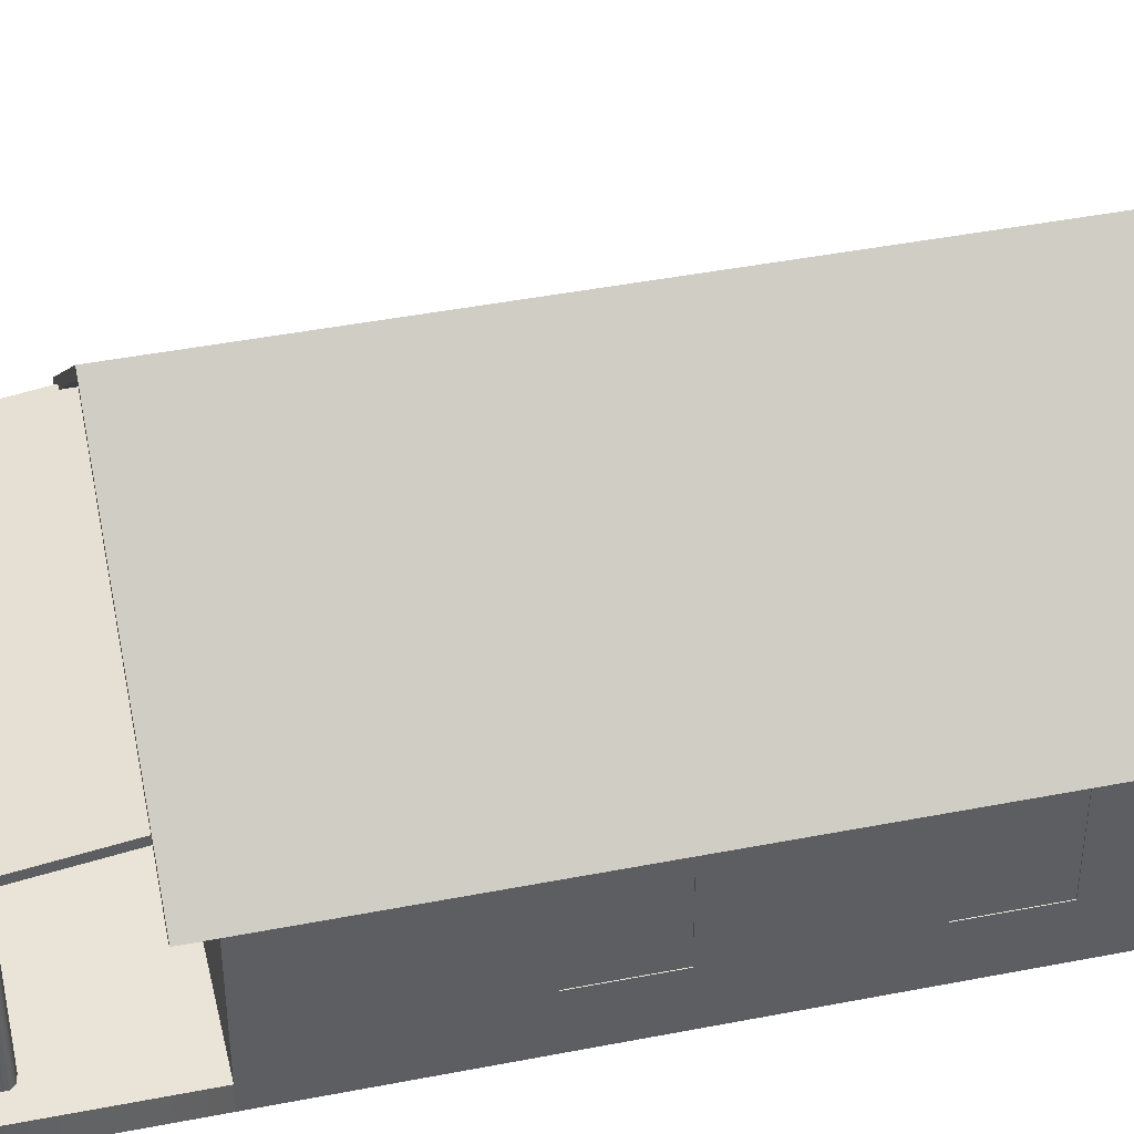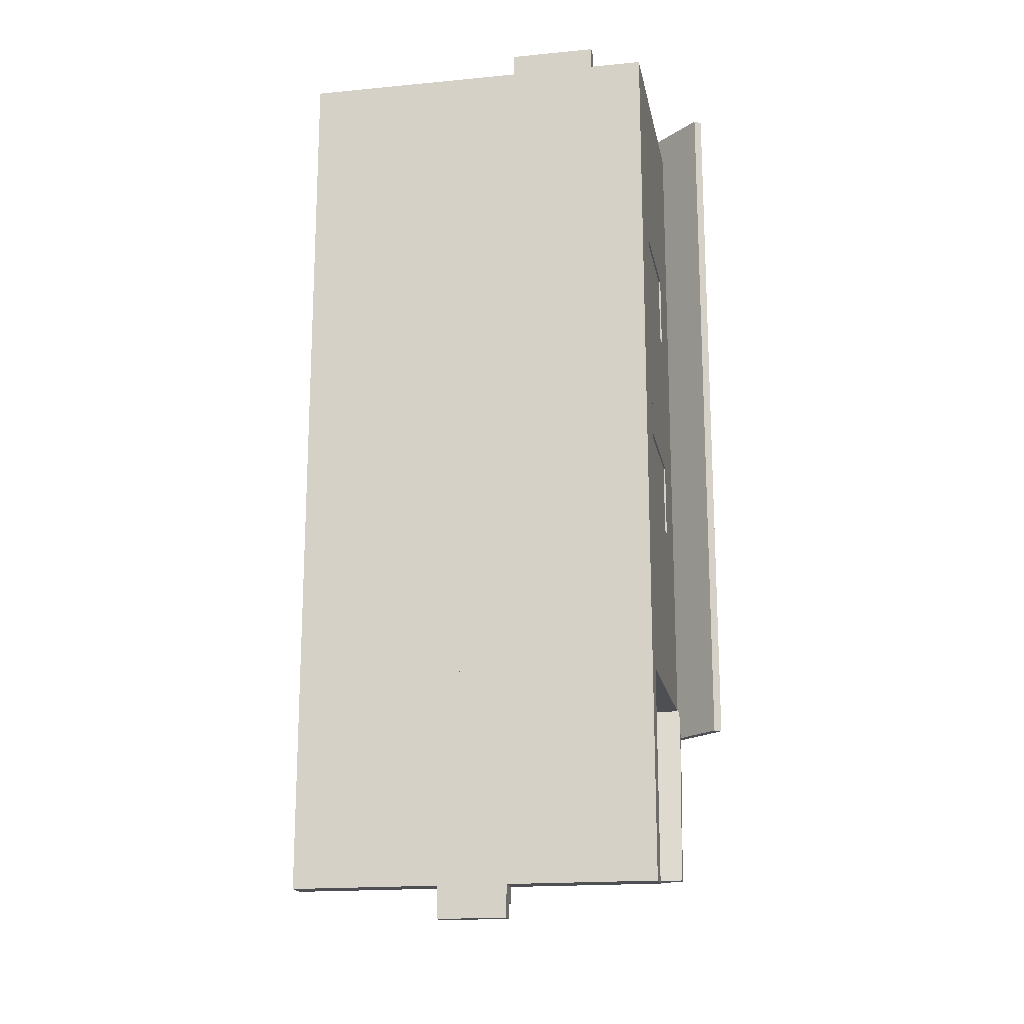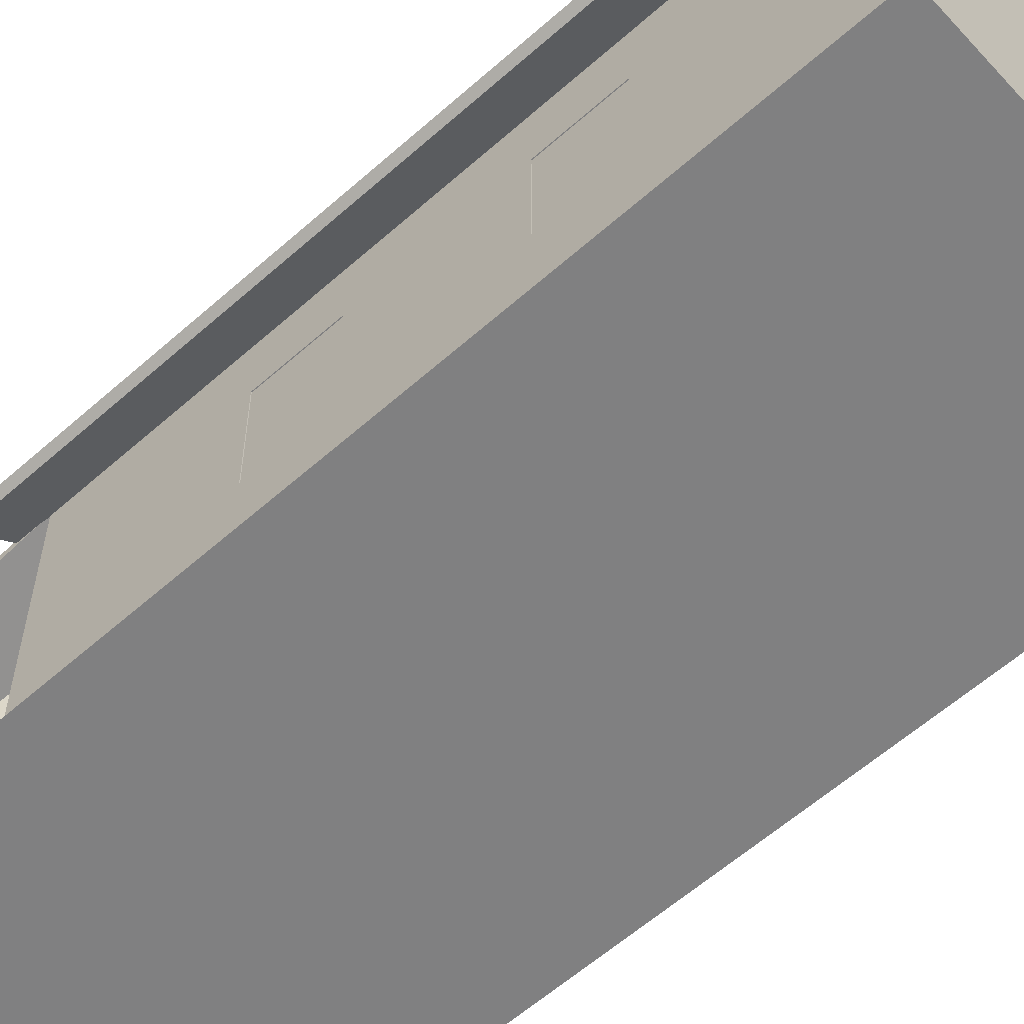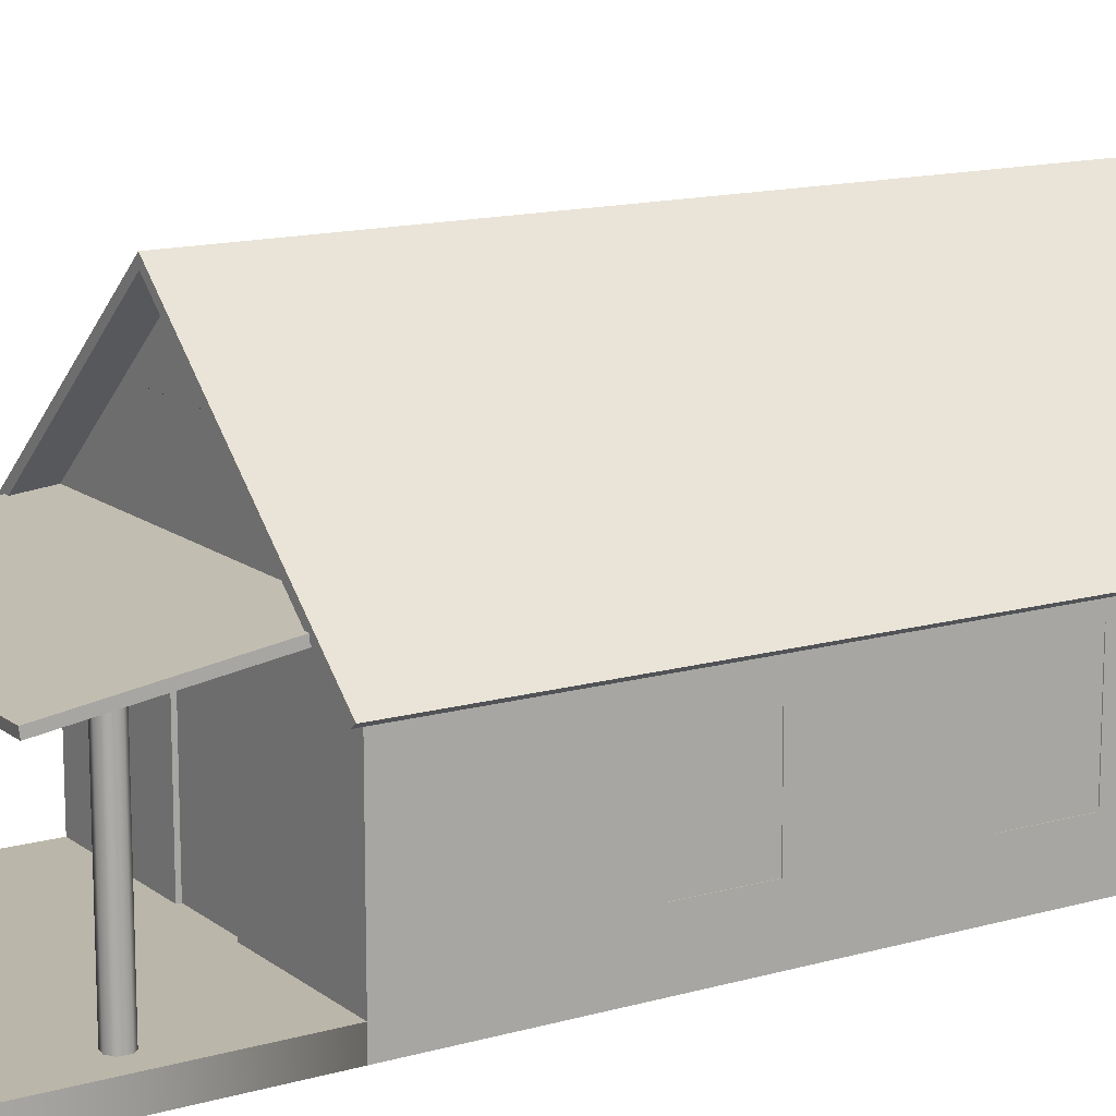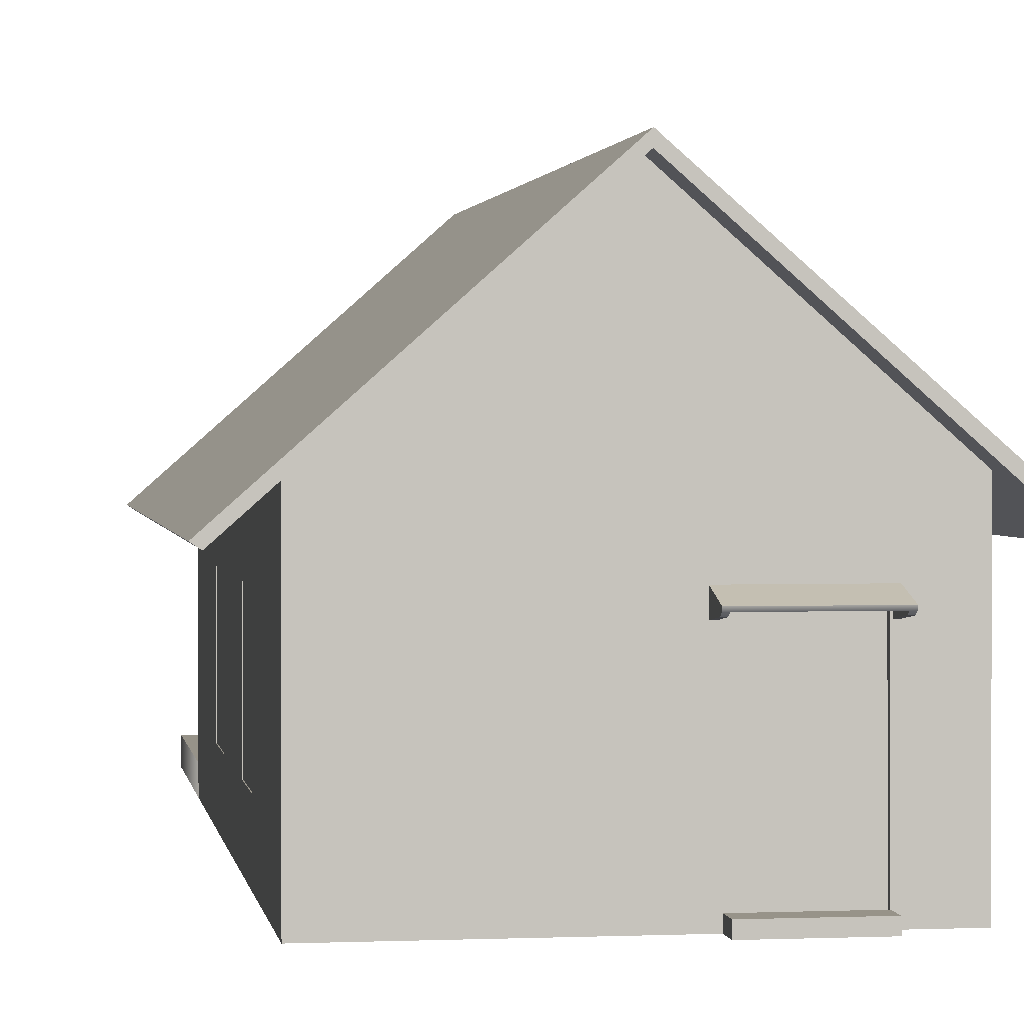
<metadata>
{"format":"obj","ext":"obj","renderer":"f3d","projection":"perspective","resolution":1024,"background":"white","views":[{"elev":43.4,"azim":-103.0,"up":"+Y"},{"elev":-17.9,"azim":10.7,"up":"+Z"},{"elev":-60.0,"azim":-47.8,"up":"+Y"},{"elev":13.9,"azim":-122.3,"up":"+Y"},{"elev":1.5,"azim":-8.6,"up":"+Y"}]}
</metadata>
<code>
g default
v -2.024 8.915 -8.055
v 1.971 8.918 -8.055
v 1.971 1.353 -8.055
v -1.992 1.353 -8.055
v 1.822 8.753 29.13
v 7.08 8.753 29.13
v 1.822 8.907 29.17
v 7.08 8.907 29.17
v 1.822 9.398 27.46
v 7.08 9.398 27.46
v 1.822 9.244 27.42
v 7.08 9.244 27.42
v 2.042 8.753 29.13
v 2.042 8.907 29.17
v 2.042 9.398 27.46
v 2.042 9.244 27.42
v 6.864 8.753 29.13
v 6.864 8.907 29.17
v 6.864 9.398 27.46
v 6.864 9.244 27.42
v 1.822 8.441 27.44
v 2.042 8.441 27.44
v 2.042 8.613 28.9
v 1.822 8.613 28.9
v 6.864 8.441 27.44
v 6.864 8.613 28.9
v 7.08 8.441 27.44
v 7.08 8.613 28.9
v 6.758 8.951 27.23
v 2.229 8.951 27.23
v 2.21 0.08378 27.23
v 6.801 0.08378 27.23
v 9.584 0.08378 27.47
v -9.562 0.08378 27.47
v -9.562 0.08378 -8.258
v 9.584 0.08378 -8.258
v 9.584 1.353 -8.258
v -9.562 1.353 -8.258
v 9.584 1.353 -19.5
v -9.562 1.353 -19.5
v 9.584 0.08378 -19.5
v -9.562 0.08378 -19.5
v -1.992 1.353 -8.258
v 1.971 1.353 -8.258
v 2.21 0.08378 27.47
v 6.801 0.08378 27.47
v 1.807 1.353 -19.5
v 1.808 0.08378 -19.5
v -1.834 1.353 -19.5
v -1.842 0.08378 -19.5
v -1.838 0.7182 -19.5
v 1.807 0.7182 -19.5
v -1.838 0.7182 -21.19
v 1.807 0.7182 -21.19
v 1.808 0.08378 -21.19
v -1.842 0.08378 -21.19
v 1.807 1.353 -20.35
v -1.834 1.353 -20.35
v 1.807 0.7182 -20.35
v -1.838 0.7182 -20.35
v 0.01111 21.37 -9.866
v -12.06 10.68 -9.866
v 12.22 10.72 -9.866
v 0.01111 21.37 29.08
v -12.06 10.68 29.08
v 12.22 10.72 29.08
v -11.7 10.44 29.08
v 0.304 21.1 29.08
v -0.004865 20.83 29.08
v 11.86 10.43 29.08
v 11.86 10.43 -9.866
v -0.2875 21.1 -9.866
v -0.005755 20.84 -9.866
v -11.7 10.44 -9.866
v -8.315 1.178 -14.69
v -8.114 1.178 -14.46
v -7.723 1.178 -14.38
v -7.371 1.178 -14.59
v -7.315 1.178 -14.99
v -7.525 1.178 -15.34
v -7.926 1.178 -15.4
v -8.293 1.178 -15.17
v -8.315 11.53 -14.69
v -8.114 11.53 -14.46
v -7.723 11.53 -14.38
v -7.371 11.53 -14.59
v -7.315 11.53 -14.99
v -7.525 11.53 -15.34
v -7.926 11.53 -15.4
v -8.293 11.53 -15.17
v 9.736 10.92 -18.19
v -9.593 10.92 -18.19
v 9.736 11.32 -18.24
v -9.593 11.32 -18.24
v 9.733 12.79 -8.233
v -9.597 12.79 -8.233
v 9.733 12.39 -8.182
v -9.597 12.39 -8.182
v 7.19 1.178 -14.69
v 7.391 1.178 -14.46
v 7.781 1.178 -14.38
v 8.133 1.178 -14.59
v 8.19 1.178 -14.99
v 7.98 1.178 -15.34
v 7.578 1.178 -15.4
v 7.212 1.178 -15.17
v 7.19 11.53 -14.69
v 7.391 11.53 -14.46
v 7.781 11.53 -14.38
v 8.133 11.53 -14.59
v 8.19 11.53 -14.99
v 7.98 11.53 -15.34
v 7.578 11.53 -15.4
v 7.212 11.53 -15.17
v 2.62 18.73 -8.258
v 4.744 16.82 -8.258
v 1.119 16.81 -8.258
v 1.144 18.73 -8.258
v -1.461 18.72 -8.258
v -1.462 16.79 -8.258
v -4.776 16.77 -8.258
v -2.604 18.72 -8.258
v 0.01111 21.07 -8.258
v 2.62 18.73 -8.258
v 1.144 18.73 -8.258
v -1.461 18.72 -8.258
v -2.604 18.72 -8.258
v -1.992 1.353 -8.258
v -2.024 8.915 -8.258
v -2.024 8.915 -8.055
v -1.992 1.353 -8.055
v 1.971 1.353 -8.258
v -1.992 1.353 -8.258
v -1.992 1.353 -8.055
v 1.971 1.353 -8.055
v 1.971 8.918 -8.258
v 1.971 1.353 -8.258
v 1.971 1.353 -8.055
v 1.971 8.918 -8.055
v -2.024 8.915 -8.258
v 1.971 8.918 -8.258
v 1.971 8.918 -8.055
v -2.024 8.915 -8.055
v -9.562 8.911 -8.258
v -2.024 8.915 -8.258
v -1.992 1.353 -8.258
v -9.562 1.353 -8.258
v -9.562 2.967 -8.258
v -9.562 12.48 -8.258
v 9.584 12.48 -8.258
v 9.584 8.922 -8.258
v 1.971 8.918 -8.258
v -2.024 8.915 -8.258
v -9.562 8.911 -8.258
v 1.971 8.918 -8.258
v 9.584 8.922 -8.258
v 9.584 2.967 -8.258
v 9.584 1.353 -8.258
v 1.971 1.353 -8.258
v 4.744 16.82 -8.258
v 9.584 12.48 -8.258
v -9.562 12.48 -8.258
v -4.776 16.77 -8.258
v -1.462 16.79 -8.258
v 1.119 16.81 -8.258
v 1.192 18.76 -8.239
v 1.166 16.77 -8.239
v -1.51 16.76 -8.239
v -1.509 18.76 -8.239
v 0.01111 21.07 27.47
v -2.578 18.75 27.47
v -1.465 18.74 27.47
v 1.114 18.74 27.47
v 2.608 18.74 27.47
v 9.584 12.48 27.47
v -9.562 12.48 27.47
v -9.562 8.951 27.47
v 2.229 8.951 27.47
v 6.758 8.951 27.47
v 9.584 8.951 27.47
v 9.584 8.951 27.47
v 6.758 8.951 27.47
v 6.801 0.08378 27.47
v 9.584 0.08378 27.47
v 9.584 2.931 27.47
v 2.229 8.951 27.47
v -9.562 8.951 27.47
v -9.562 2.93 27.47
v -9.562 0.08378 27.47
v 2.21 0.08378 27.47
v 6.758 8.951 27.47
v 2.229 8.951 27.47
v 2.229 8.951 27.23
v 6.758 8.951 27.23
v 2.229 8.951 27.47
v 2.21 0.08378 27.47
v 2.21 0.08378 27.23
v 2.229 8.951 27.23
v 6.801 0.08378 27.47
v 6.758 8.951 27.47
v 6.758 8.951 27.23
v 6.801 0.08378 27.23
v 1.114 18.74 27.47
v 1.129 16.96 27.47
v 4.593 16.96 27.47
v 2.608 18.74 27.47
v -4.577 16.95 27.47
v -9.562 12.48 27.47
v 9.584 12.48 27.47
v 4.593 16.96 27.47
v 1.129 16.96 27.47
v -1.48 16.95 27.47
v -2.578 18.75 27.47
v -4.577 16.95 27.47
v -1.48 16.95 27.47
v -1.465 18.74 27.47
v 2.21 0.08378 28.64
v 6.801 0.08378 28.64
v 6.801 0.6306 28.64
v 2.21 0.6306 28.64
v 2.21 0.08378 27.47
v 6.801 0.08378 27.47
v 6.801 0.08378 28.64
v 2.21 0.08378 28.64
v 6.801 0.08378 27.47
v 6.801 0.6306 27.47
v 6.801 0.6306 28.64
v 6.801 0.08378 28.64
v 6.801 0.6306 27.47
v 2.21 0.6306 27.47
v 2.21 0.6306 28.64
v 6.801 0.6306 28.64
v 2.21 0.6306 27.47
v 2.21 0.08378 27.47
v 2.21 0.08378 28.64
v 2.21 0.6306 28.64
v -1.519 18.77 27.43
v -1.535 16.93 27.43
v 1.154 16.93 27.43
v 1.139 18.77 27.43
v 9.584 8.943 17.51
v 9.584 8.951 27.47
v 9.584 2.931 27.47
v 9.584 2.941 17.55
v 9.584 12.48 -8.258
v 9.584 12.48 27.47
v 9.584 8.951 27.47
v 9.584 8.943 17.51
v 9.584 8.94 13.51
v 9.584 8.933 5.542
v 9.584 8.93 1.502
v 9.584 8.922 -8.258
v 9.584 2.967 -8.258
v 9.584 2.957 1.541
v 9.584 2.953 5.581
v 9.584 2.945 13.54
v 9.584 2.941 17.55
v 9.584 2.931 27.47
v 9.584 0.08378 27.47
v 9.584 0.08378 -8.258
v 9.584 1.353 -8.258
v 9.584 8.922 -8.258
v 9.584 8.93 1.502
v 9.584 2.957 1.541
v 9.584 2.967 -8.258
v 9.584 8.933 5.542
v 9.584 8.94 13.51
v 9.584 2.945 13.54
v 9.584 2.953 5.581
v 9.584 8.93 1.502
v 9.584 8.933 5.542
v 9.264 8.933 5.542
v 9.264 8.93 1.502
v 9.584 8.933 5.542
v 9.584 2.953 5.581
v 9.264 2.953 5.581
v 9.264 8.933 5.542
v 9.584 2.953 5.581
v 9.584 2.957 1.541
v 9.264 2.957 1.541
v 9.264 2.953 5.581
v 9.584 2.957 1.541
v 9.584 8.93 1.502
v 9.264 8.93 1.502
v 9.264 2.957 1.541
v 9.584 8.94 13.51
v 9.584 8.943 17.51
v 9.264 8.943 17.51
v 9.264 8.94 13.51
v 9.584 8.943 17.51
v 9.584 2.941 17.55
v 9.264 2.941 17.55
v 9.264 8.943 17.51
v 9.584 2.941 17.55
v 9.584 2.945 13.54
v 9.264 2.945 13.54
v 9.264 2.941 17.55
v 9.584 2.945 13.54
v 9.584 8.94 13.51
v 9.264 8.94 13.51
v 9.264 2.945 13.54
v 9.496 8.93 1.502
v 9.496 8.933 5.542
v 9.496 2.953 5.581
v 9.496 2.957 1.541
v 9.496 8.94 13.51
v 9.496 8.943 17.51
v 9.496 2.941 17.55
v 9.496 2.945 13.54
v -9.562 12.48 27.47
v -9.562 12.48 -8.258
v -9.562 8.911 -8.258
v -9.562 8.922 1.494
v -9.562 8.926 5.553
v -9.562 8.935 13.51
v -9.562 8.94 17.51
v -9.562 8.951 27.47
v -9.562 2.93 27.47
v -9.562 2.941 17.51
v -9.562 2.945 13.51
v -9.562 2.953 5.592
v -9.562 2.957 1.534
v -9.562 2.967 -8.258
v -9.562 1.353 -8.258
v -9.562 0.08378 -8.258
v -9.562 0.08378 27.47
v -9.562 8.922 1.494
v -9.562 8.911 -8.258
v -9.562 2.967 -8.258
v -9.562 2.957 1.534
v -9.562 8.951 27.47
v -9.562 8.94 17.51
v -9.562 2.941 17.51
v -9.562 2.93 27.47
v -9.562 8.935 13.51
v -9.562 8.926 5.553
v -9.562 2.953 5.592
v -9.562 2.945 13.51
v -9.562 8.94 17.51
v -9.562 8.935 13.51
v -9.206 8.935 13.51
v -9.206 8.94 17.51
v -9.562 8.935 13.51
v -9.562 2.945 13.51
v -9.206 2.945 13.51
v -9.206 8.935 13.51
v -9.562 2.945 13.51
v -9.562 2.941 17.51
v -9.206 2.941 17.51
v -9.206 2.945 13.51
v -9.562 2.941 17.51
v -9.562 8.94 17.51
v -9.206 8.94 17.51
v -9.206 2.941 17.51
v -9.562 8.926 5.553
v -9.562 8.922 1.494
v -9.206 8.922 1.494
v -9.206 8.926 5.553
v -9.562 8.922 1.494
v -9.562 2.957 1.534
v -9.206 2.957 1.534
v -9.206 8.922 1.494
v -9.562 2.957 1.534
v -9.562 2.953 5.592
v -9.206 2.953 5.592
v -9.206 2.957 1.534
v -9.562 2.953 5.592
v -9.562 8.926 5.553
v -9.206 8.926 5.553
v -9.206 2.953 5.592
v -9.525 8.94 17.51
v -9.525 8.935 13.51
v -9.525 2.945 13.51
v -9.525 2.941 17.51
v -9.525 8.926 5.553
v -9.525 8.922 1.494
v -9.525 2.957 1.534
v -9.525 2.953 5.592
g polySurface73
f 1 2 3 4
f 14 7 5 13 17 6 8 18
f 15 9 7 14 18 8 10 19
f 21 22 23 24
f 5 7 9 11 21 24
f 13 16 20 17
f 26 25 27 28
f 20 10 12 27 25
f 16 13 23 22
f 13 5 24 23
f 17 20 25 26
f 6 28 27 12 10 8
f 6 17 26 28
f 16 9 15 19 10 20
f 16 22 21 11 9
f 29 30 31 32
f 40 49 51 50 42
f 38 43 44 37 39 47 49 40
f 37 36 41 39
f 35 36 33 46 45 34
f 35 38 40 42
f 35 42 50 48 41 36
f 35 36 37 38
f 47 39 41 48 52
f 53 54 55 56
f 58 57 59 60
f 51 52 54 53
f 52 48 55 54
f 48 50 56 55
f 50 51 53 56
f 49 47 57 58
f 47 52 59 57
f 52 51 60 59
f 51 49 58 60
f 61 72 62 65 64
f 62 74 67 65
f 63 61 64 68 66
f 61 63 71 73 72
f 64 65 67 69 68
f 68 69 70 66
f 72 73 74 62
f 70 71 63 66
f 70 69 73 71
f 73 69 67 74
f 75 76 84 83
f 76 77 85 84
f 77 78 86 85
f 78 79 87 86
f 79 80 88 87
f 80 81 89 88
f 81 82 90 89
f 82 75 83 90
f 75 82 81 80 79 78 77 76
f 83 84 85 86 87 88 89 90
f 91 92 94 93
f 93 94 96 95
f 95 96 98 97
f 97 98 92 91
f 92 98 96 94
f 97 91 93 95
f 99 100 108 107
f 100 101 109 108
f 101 102 110 109
f 102 103 111 110
f 103 104 112 111
f 104 105 113 112
f 105 106 114 113
f 106 99 107 114
f 99 106 105 104 103 102 101 100
f 107 108 109 110 111 112 113 114
f 115 116 117 118
f 119 120 121 122
f 123 124 125 126 127
f 128 129 130 131
f 132 133 134 135
f 136 137 138 139
f 140 141 142 143
f 144 145 146 147 148
f 149 150 151 152 153 154
f 155 156 157 158 159
f 160 161 162 163 164 165
f 166 167 168 169
f 170 171 172 173 174
f 175 176 177 178 179 180
f 181 182 183 184 185
f 186 187 188 189 190
f 191 192 193 194
f 195 196 197 198
f 199 200 201 202
f 203 204 205 206
f 207 208 209 210 211 212
f 213 214 215 216
f 217 218 219 220
f 221 222 223 224
f 225 226 227 228
f 229 230 231 232
f 233 234 235 236
f 237 238 239 240
f 241 242 243 244
f 245 246 247 248 249 250 251 252
f 253 254 255 256 257 258 259 260 261
f 262 263 264 265
f 266 267 268 269
f 270 271 272 273
f 274 275 276 277
f 278 279 280 281
f 282 283 284 285
f 286 287 288 289
f 290 291 292 293
f 294 295 296 297
f 298 299 300 301
f 302 303 304 305
f 306 307 308 309
f 310 311 312 313 314 315 316 317
f 318 319 320 321 322 323 324 325 326
f 327 328 329 330
f 331 332 333 334
f 335 336 337 338
f 339 340 341 342
f 343 344 345 346
f 347 348 349 350
f 351 352 353 354
f 355 356 357 358
f 359 360 361 362
f 363 364 365 366
f 367 368 369 370
f 371 372 373 374
f 375 376 377 378

</code>
